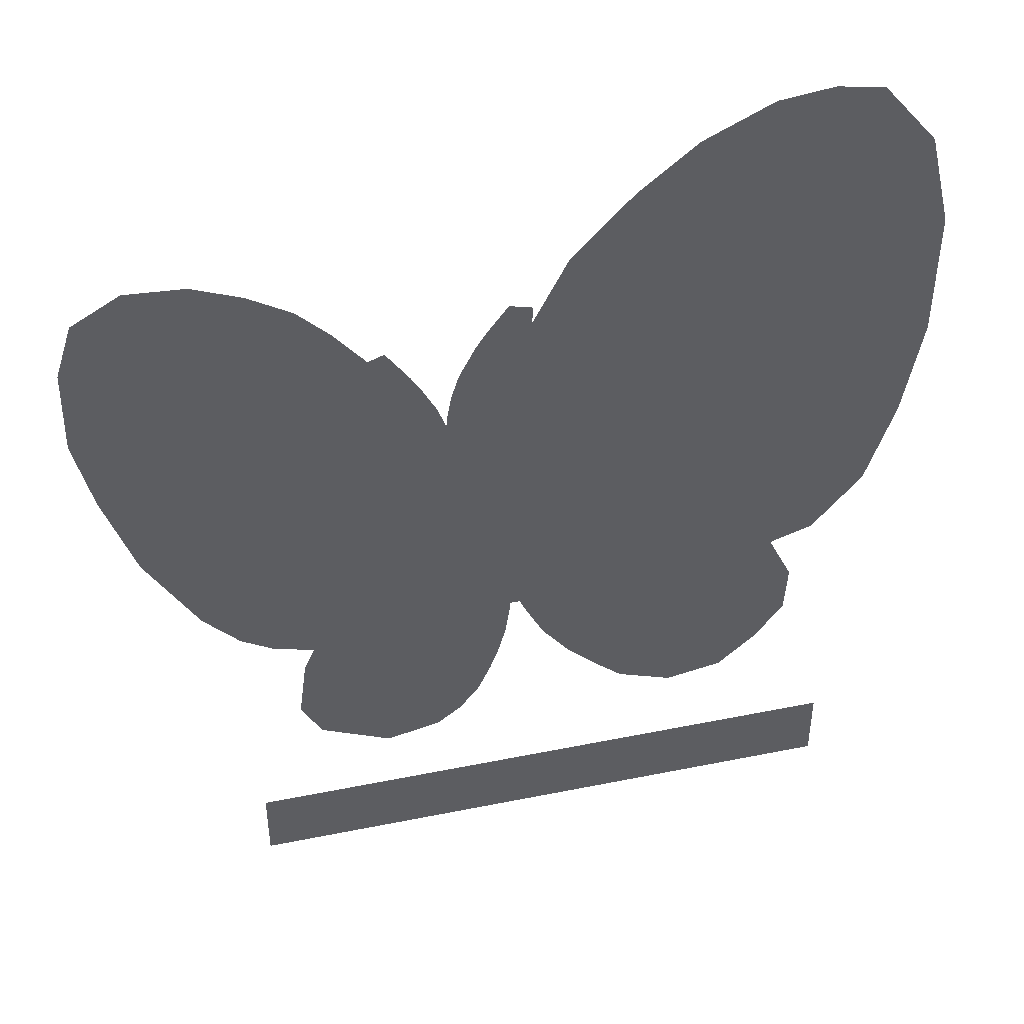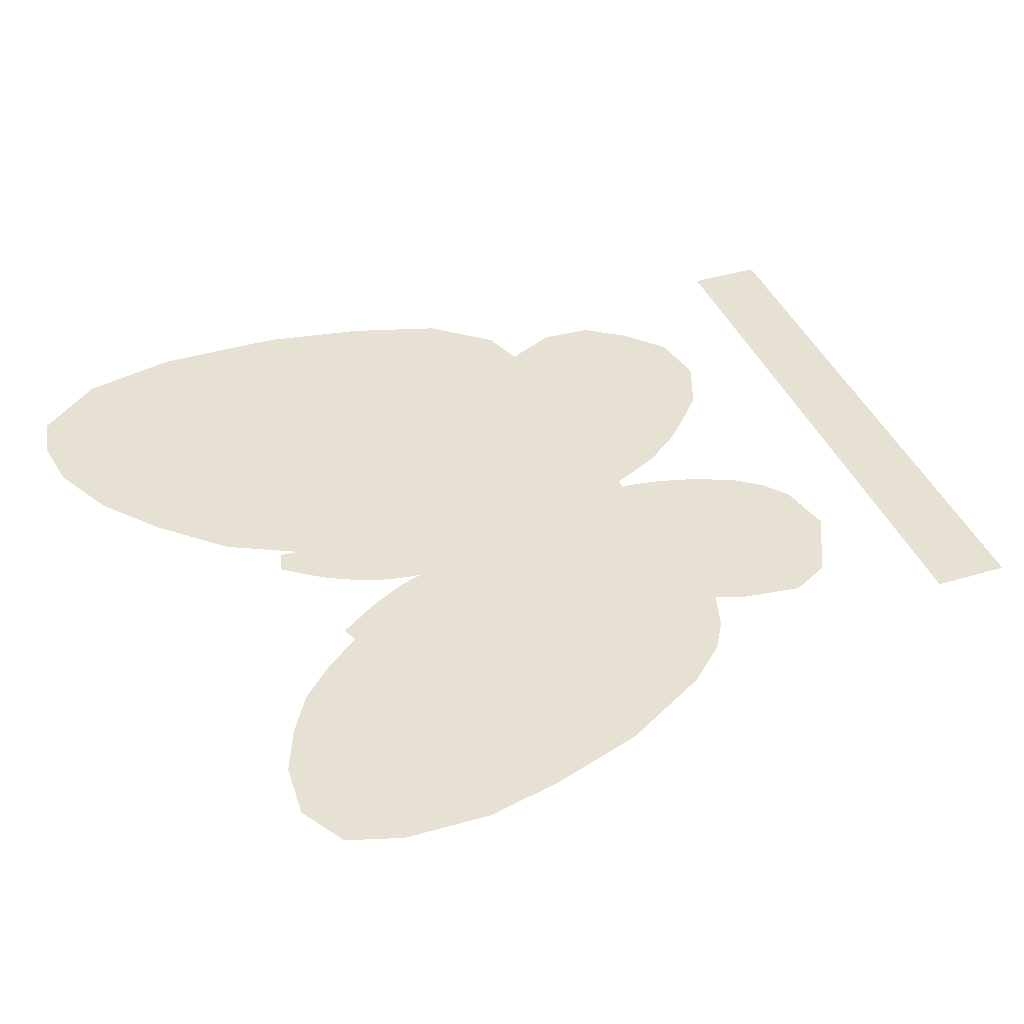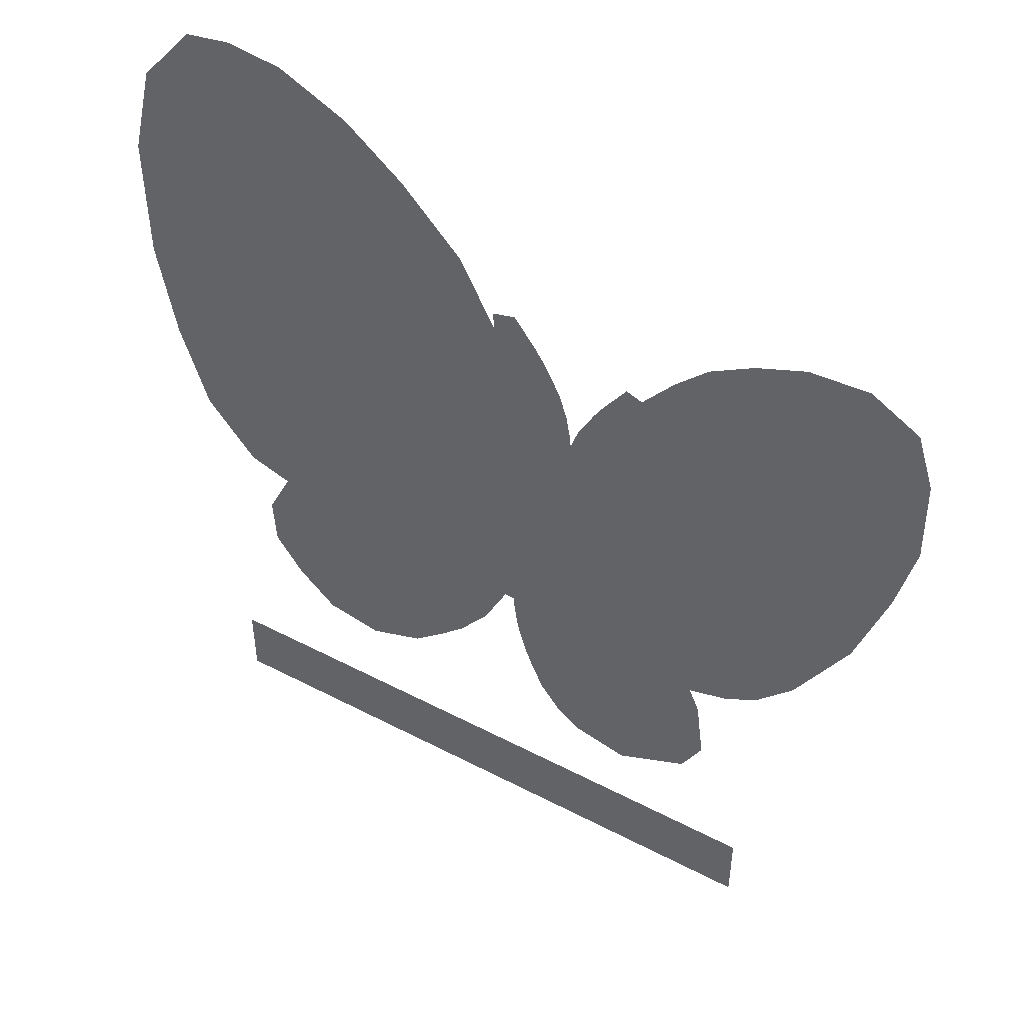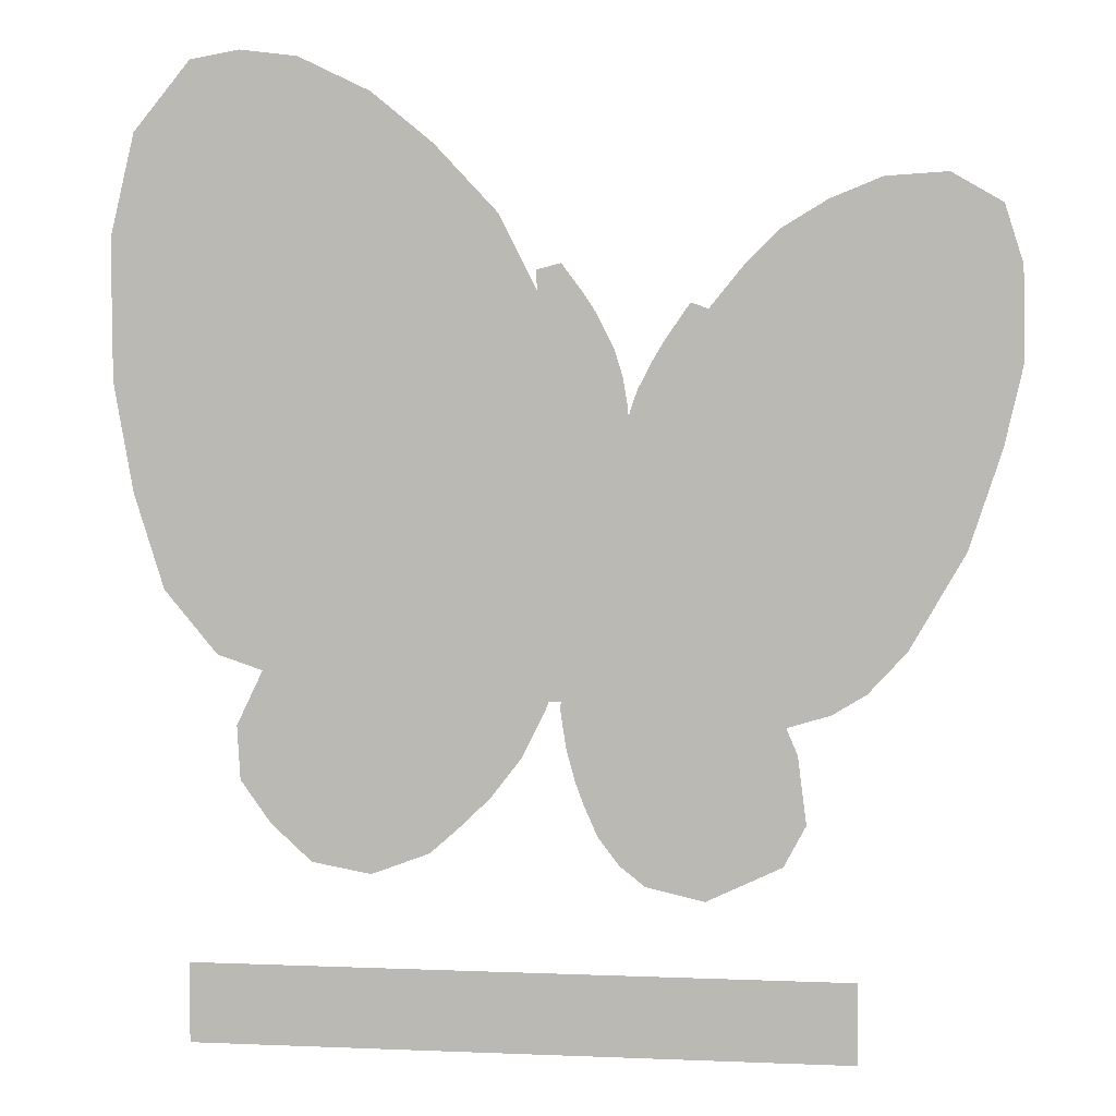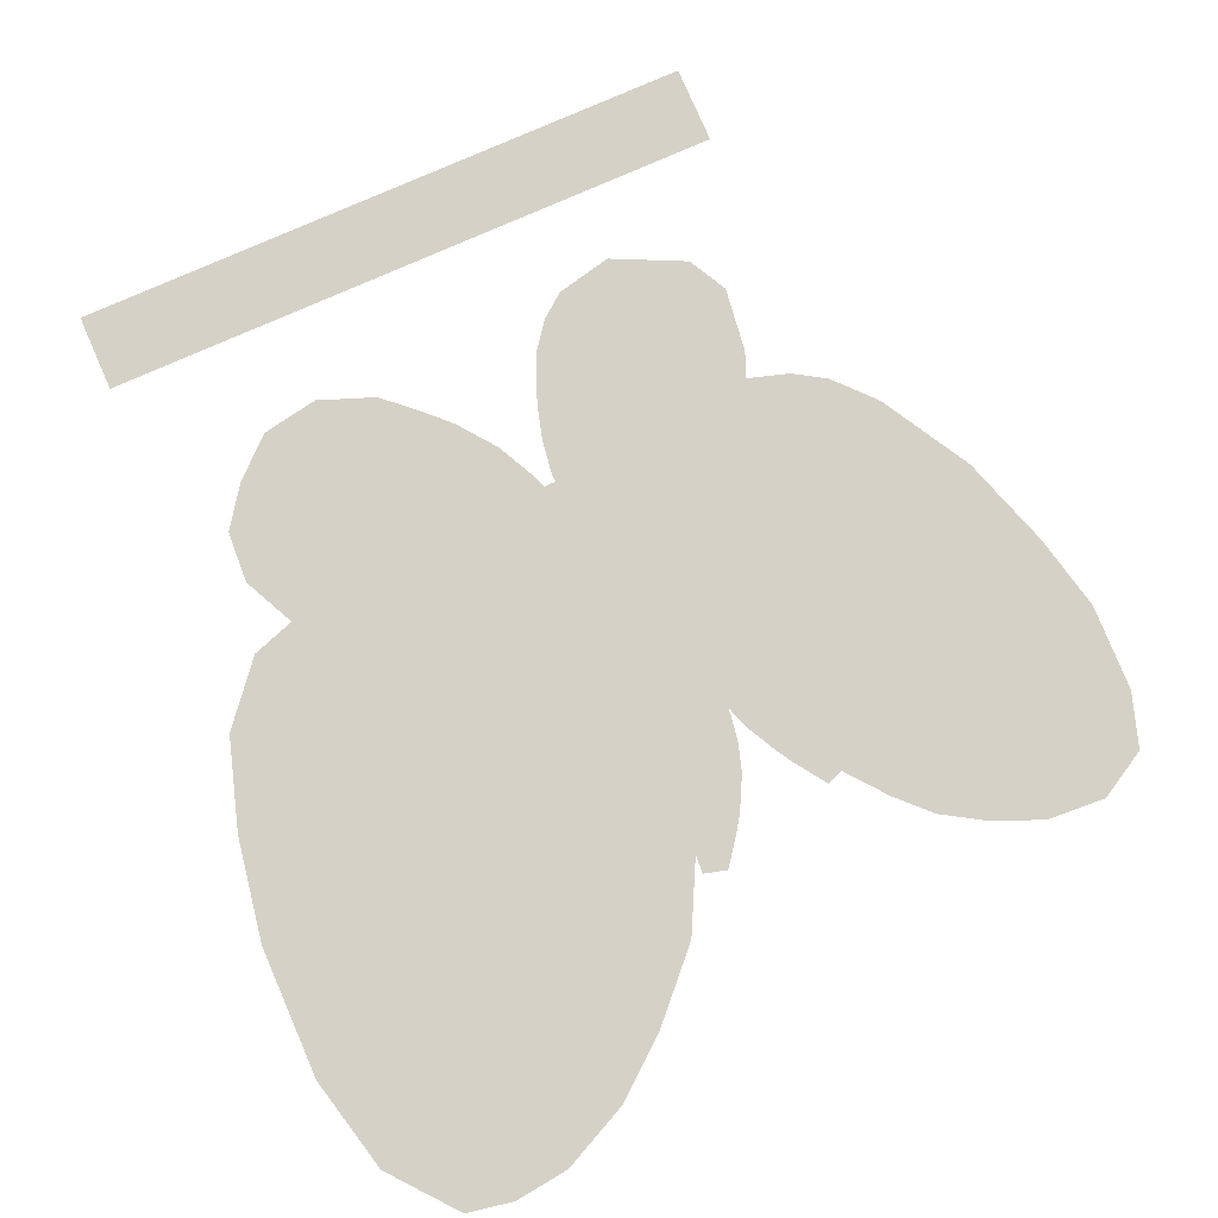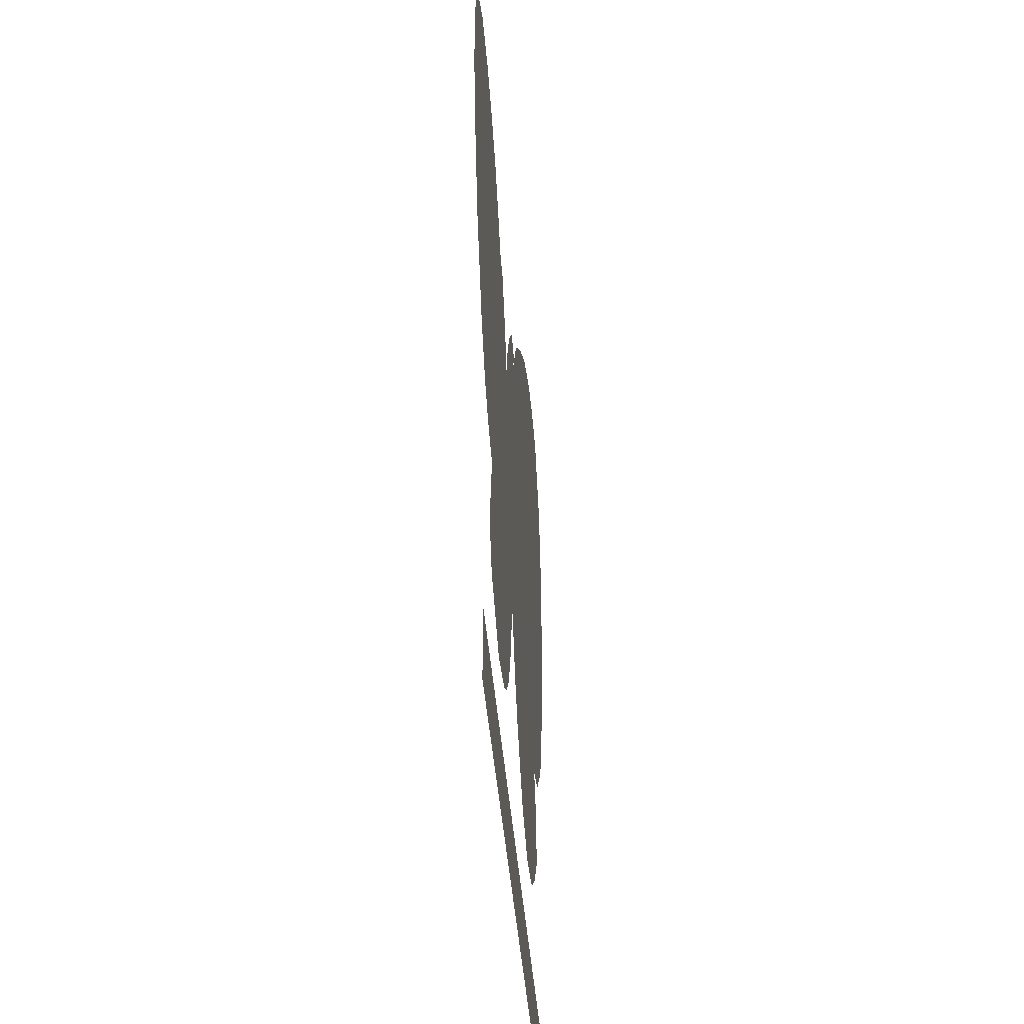
<metadata>
{"format":"obj","ext":"obj","renderer":"f3d","projection":"perspective","resolution":1024,"background":"white","views":[{"elev":45.1,"azim":-13.2,"up":"+Y"},{"elev":39.6,"azim":-110.7,"up":"+Z"},{"elev":48.2,"azim":-149.6,"up":"+Y"},{"elev":4.7,"azim":-172.4,"up":"+Y"},{"elev":79.5,"azim":156.4,"up":"+Z"},{"elev":-45.3,"azim":-85.2,"up":"+Y"}]}
</metadata>
<code>
g Skeleton Prefab Mesh "Spine"
v -1.38 -0.1626 0
v 1.39 -0.1626 0
v 1.39 0.1774 0
v -1.38 0.1774 0
v -0.6573 1.726 0
v -0.7662 1.651 0
v -0.8782 1.557 0
v -0.9813 1.449 0
v -1.037 1.32 0
v -1.075 1.232 0
v -1.131 1.1 0
v -1.153 0.9321 0
v -1.168 0.8146 0
v -1.077 0.6422 0
v -0.7617 0.4918 0
v -0.5183 0.5467 0
v -0.4115 0.6306 0
v -0.3237 0.746 0
v -0.2665 0.8754 0
v -0.2312 0.9709 0
v -0.1926 1.112 0
v -0.1703 1.264 0
v -0.1778 1.42 0
v -0.2071 1.56 0
v -0.2659 1.727 0
v -0.4654 1.799 0
v -0.3778 1.623 0
v -0.3601 1.491 0
v -0.3429 1.335 0
v -0.3661 1.186 0
v -0.4135 1.05 0
v -0.453 0.9576 0
v -0.5369 0.8393 0
v -0.6994 0.7476 0
v -0.9292 0.8411 0
v -0.943 1.017 0
v -0.93 1.168 0
v -0.9016 1.262 0
v -0.8424 1.389 0
v -0.7845 1.518 0
v -0.6656 1.611 0
v -0.5567 1.689 0
v -0.9057 3.06 0
v -1.046 3.201 0
v -1.235 3.316 0
v -1.451 3.404 0
v -1.709 3.42 0
v -1.921 3.298 0
v -1.998 3.057 0
v -2.006 2.673 0
v -1.93 2.336 0
v -1.795 1.924 0
v -1.566 1.525 0
v -1.406 1.35 0
v -1.266 1.264 0
v -1.079 1.207 0
v -0.9964 1.209 0
v -0.9037 1.219 0
v -0.7878 1.251 0
v -0.6859 1.297 0
v -0.5942 1.35 0
v -0.4717 1.464 0
v -0.3803 1.619 0
v -0.3567 1.773 0
v -0.3491 1.979 0
v -0.3997 2.255 0
v -0.5329 2.515 0
v -0.6444 2.709 0
v -0.7799 2.905 0
v -1.425 3.249 0
v -1.661 3.183 0
v -1.782 2.602 0
v -1.778 3.024 0
v -1.589 1.954 0
v -1.319 1.524 0
v -1.217 3.2 0
v -1.365 2.895 0
v -1.384 3.012 0
v -1.609 2.933 0
v -1.531 2.554 0
v -1.254 2.242 0
v -1.638 2.563 0
v -1.659 2.777 0
v -1.474 2.276 0
v -1.236 2.135 0
v -1.043 2.103 0
v -0.9069 2.15 0
v -0.7989 2.204 0
v -0.849 2.605 0
v -0.9968 2.83 0
v -1.18 2.965 0
v -1.161 2.848 0
v -0.9786 2.692 0
v -0.8851 2.453 0
v -0.9233 2.275 0
v -1.06 2.208 0
v -1.497 2.774 0
v -1.406 2.352 0
v 0.5006 1.863 0
v 0.3331 1.925 0
v 0.189 1.96 0
v 0.03491 1.984 0
v -0.2368 1.725 0
v -0.2181 1.583 0
v -0.1722 1.429 0
v -0.1066 1.256 0
v -0.01343 1.068 0
v 0.115 0.9001 0
v 0.2348 0.7829 0
v 0.3707 0.662 0
v 0.4871 0.618 0
v 0.6152 0.5695 0
v 0.8644 0.6147 0
v 1.037 0.7725 0
v 1.163 0.9505 0
v 1.176 1.177 0
v 1.123 1.287 0
v 1.059 1.421 0
v 0.9445 1.552 0
v 0.8008 1.687 0
v 0.6622 1.781 0
v -0.04275 1.556 0
v -0.08415 1.707 0
v 0.02762 1.39 0
v 0.1395 1.229 0
v 0.2611 1.068 0
v 0.3971 0.9589 0
v 0.5787 0.8914 0
v 0.888 1.233 0
v 0.81 1.407 0
v 0.6733 1.541 0
v 0.5362 1.648 0
v 0.3711 1.734 0
v 0.2164 1.811 0
v 0.07129 1.851 0
v 0.828 0.9767 0
v 0.5997 3.758 0
v 0.3444 3.549 0
v 0.07866 3.267 0
v -0.1061 2.9 0
v -0.1916 2.672 0
v -0.2326 2.439 0
v -0.2663 2.247 0
v -0.2557 1.976 0
v -0.1431 1.748 0
v -0.04292 1.626 0
v 0.1003 1.544 0
v 0.2422 1.478 0
v 0.5103 1.412 0
v 0.7514 1.369 0
v 1.036 1.397 0
v 1.256 1.47 0
v 1.477 1.736 0
v 1.602 2.135 0
v 1.683 2.591 0
v 1.685 3.176 0
v 1.583 3.605 0
v 1.345 3.895 0
v 1.138 3.931 0
v 0.8979 3.902 0
v 0.9091 3.697 0
v 0.6109 3.58 0
v 1.15 3.683 0
v 1.377 3.373 0
v 1.432 2.473 0
v 1.243 1.752 0
v 1.028 1.524 0
v 1.446 2.927 0
v 0.9381 3.17 0
v 0.6338 3.222 0
v 0.3828 3.055 0
v 0.4375 2.35 0
v 0.6857 2.404 0
v 0.9652 2.675 0
v 1.043 2.974 0
v 0.2086 2.607 0
v 0.2628 2.91 0
v 0.2801 2.398 0
v 1.171 3.247 0
v 1.189 2.861 0
v 0.9772 2.458 0
v 0.6945 2.265 0
v 0.4479 2.216 0
v 0.1697 2.271 0
v 0.09135 2.373 0
v 0.1257 2.752 0
v 0.08843 2.59 0
v 0.2142 3.005 0
v 0.372 3.195 0
v 0.6248 3.362 0
v 0.9251 3.406 0
v -0.6002 2.127 0
v -0.6002 1.986 0
v -0.6002 1.865 0
v -0.5762 1.772 0
v -0.5455 1.687 0
v -0.5109 1.608 0
v -0.4597 1.532 0
v -0.4277 1.484 0
v -0.3918 1.431 0
v -0.3284 1.359 0
v -0.2751 1.297 0
v -0.1123 1.297 0
v -0.08128 1.399 0
v -0.05414 1.488 0
v -0.04299 1.555 0
v -0.03386 1.61 0
v -0.02011 1.693 0
v -0.0211 1.778 0
v -0.02231 1.877 0
v -0.03561 1.972 0
v -0.0902 2.154 0
v -0.2228 2.277 0
v -0.4849 2.277 0
v -0.6801 1.957 0
v -0.06007 1.958 0
v -0.06015 2.468 0
v -0.6802 2.467 0
v -0.8093 2.869 0
v -0.7948 2.777 0
v -0.7818 2.695 0
v -0.7631 2.611 0
v -0.7453 2.546 0
v -0.7258 2.475 0
v -0.6928 2.385 0
v -0.63 2.304 0
v -0.5737 2.234 0
v -0.5284 2.176 0
v -0.4218 2.213 0
v -0.4278 2.287 0
v -0.4386 2.376 0
v -0.4508 2.477 0
v -0.4815 2.564 0
v -0.5183 2.635 0
v -0.5516 2.698 0
v -0.5912 2.764 0
v -0.6393 2.833 0
v -0.6934 2.912 0
v -0.2181 3.009 0
v -0.269 2.941 0
v -0.3145 2.871 0
v -0.3456 2.81 0
v -0.3865 2.729 0
v -0.4224 2.613 0
v -0.4431 2.493 0
v -0.4404 2.355 0
v -0.4305 2.238 0
v -0.3424 2.214 0
v -0.2741 2.307 0
v -0.201 2.417 0
v -0.1526 2.53 0
v -0.119 2.64 0
v -0.1044 2.718 0
v -0.091 2.789 0
v -0.08228 2.876 0
v -0.07649 2.96 0
v -0.07096 3.042 0
v -0.1728 3.069 0
v -0.6302 2.047 0
v -0.2401 2.047 0
v -0.2402 2.447 0
v -0.6302 2.447 0
v -0.5701 1.767 0
v -0.3301 1.767 0
v -0.3301 2.148 0
v -0.5701 2.147 0
g Skeleton Prefab Mesh "Spine"_0
f 4 3 2
f 1 4 2
f 12 36 35
f 36 34 35
f 34 33 17
f 12 35 13
f 34 17 16
f 34 16 13
f 35 34 13
f 16 15 13
f 13 15 14
f 9 8 38
f 30 31 38
f 31 21 20
f 10 9 38
f 38 31 37
f 10 38 37
f 37 31 32
f 32 31 20
f 32 20 19
f 11 10 37
f 37 32 36
f 11 37 36
f 36 32 33
f 32 19 18
f 33 32 18
f 11 36 12
f 33 34 36
f 33 18 17
f 5 26 42
f 26 25 27
f 42 26 27
f 27 25 24
f 5 42 41
f 6 5 41
f 27 24 28
f 42 27 28
f 41 42 28
f 28 24 23
f 6 41 40
f 7 6 40
f 28 23 29
f 41 28 29
f 40 41 29
f 29 23 22
f 7 40 39
f 8 7 39
f 29 22 30
f 29 30 39
f 40 29 39
f 30 22 21
f 8 39 38
f 30 21 31
f 39 30 38
f 48 47 71
f 48 71 73
f 73 72 48
f 83 82 72
f 83 72 73
f 79 83 73
f 48 72 49
f 72 52 49
f 84 72 82
f 51 49 52
f 72 84 74
f 53 72 74
f 49 51 50
f 74 75 53
f 72 53 52
f 53 75 54
f 45 44 76
f 44 90 91
f 76 44 91
f 91 90 92
f 46 45 70
f 70 45 76
f 76 91 78
f 70 76 78
f 78 91 77
f 77 91 92
f 93 95 96
f 96 95 87
f 93 96 92
f 90 93 92
f 46 70 71
f 47 46 71
f 71 70 78
f 96 87 86
f 92 81 77
f 92 96 81
f 71 78 79
f 79 78 77
f 79 77 97
f 98 77 81
f 81 96 85
f 85 96 86
f 71 79 73
f 98 80 77
f 97 80 79
f 77 80 97
f 79 80 83
f 87 59 86
f 83 80 82
f 98 81 84
f 80 98 84
f 86 59 58
f 86 58 57
f 86 57 56
f 85 86 56
f 85 56 75
f 85 75 84
f 81 85 84
f 84 75 74
f 75 56 55
f 80 84 82
f 75 55 54
f 68 61 69
f 43 69 89
f 43 89 90
f 44 43 90
f 90 89 93
f 63 67 64
f 64 67 65
f 65 67 66
f 61 68 62
f 67 62 68
f 63 62 67
f 88 94 89
f 94 88 95
f 93 89 94
f 93 94 95
f 61 88 69
f 95 88 87
f 88 89 69
f 61 60 88
f 59 87 60
f 60 87 88
f 119 118 130
f 118 117 129
f 130 118 129
f 115 114 116
f 116 136 117
f 136 129 117
f 114 112 116
f 114 113 112
f 129 136 128
f 136 116 112
f 130 129 127
f 127 129 128
f 112 111 136
f 136 111 128
f 128 111 110
f 127 128 110
f 127 110 109
f 120 119 131
f 131 119 130
f 131 130 127
f 131 127 126
f 126 127 109
f 126 109 108
f 121 120 131
f 121 131 132
f 99 121 132
f 99 132 133
f 100 99 133
f 101 100 134
f 134 100 133
f 102 101 135
f 135 101 134
f 102 135 123
f 135 134 122
f 123 135 122
f 103 102 123
f 132 125 133
f 133 124 122
f 134 133 122
f 132 131 125
f 133 125 124
f 103 123 104
f 104 123 122
f 131 126 125
f 104 122 105
f 105 122 124
f 124 125 106
f 105 124 106
f 125 126 107
f 106 125 107
f 126 108 107
f 159 158 163
f 159 163 161
f 158 157 164
f 158 164 163
f 163 164 179
f 164 157 156
f 163 179 191
f 164 156 168
f 164 168 165
f 180 164 165
f 179 180 175
f 168 156 155
f 168 155 165
f 164 180 179
f 180 165 166
f 181 180 166
f 165 155 154
f 165 154 153
f 166 165 153
f 166 153 152
f 167 166 152
f 159 161 160
f 137 160 161
f 137 161 162
f 138 137 162
f 161 163 191
f 162 161 191
f 162 191 190
f 138 162 190
f 191 179 169
f 191 169 170
f 191 170 190
f 138 190 189
f 139 138 189
f 189 190 170
f 169 179 175
f 189 170 171
f 139 189 188
f 188 189 171
f 188 171 177
f 139 188 186
f 169 175 174
f 174 175 180
f 139 186 140
f 186 188 177
f 186 177 176
f 186 176 184
f 170 174 173
f 169 174 170
f 171 173 172
f 171 172 177
f 170 173 171
f 173 174 181
f 172 176 177
f 176 172 178
f 184 187 186
f 176 178 184
f 173 181 182
f 172 173 182
f 184 185 187
f 172 182 183
f 180 181 174
f 181 166 167
f 181 167 182
f 167 152 151
f 167 150 182
f 172 183 178
f 183 184 178
f 183 148 184
f 149 183 182
f 148 147 184
f 151 150 167
f 149 148 183
f 150 149 182
f 140 186 187
f 187 147 140
f 185 147 187
f 140 147 141
f 146 142 141
f 147 185 184
f 143 142 146
f 145 143 146
f 143 145 144
f 147 146 141
f 204 202 201
f 204 203 202
f 205 204 201
f 205 201 200
f 206 200 199
f 199 198 207
f 205 200 206
f 206 199 207
f 207 198 208
f 198 197 208
f 197 196 209
f 209 208 197
f 195 209 196
f 210 209 195
f 211 210 195
f 211 195 194
f 194 193 212
f 193 192 213
f 192 214 213
f 212 211 194
f 212 193 213
f 218 217 216
f 215 218 216
f 221 236 222
f 237 220 238
f 238 220 219
f 237 236 221
f 220 237 221
f 235 234 222
f 236 235 222
f 222 234 223
f 224 223 234
f 230 229 228
f 230 228 227
f 230 227 231
f 231 227 226
f 231 226 232
f 232 226 225
f 232 225 224
f 224 233 232
f 233 224 234
f 258 257 256
f 258 256 239
f 239 256 255
f 239 255 240
f 241 240 255
f 241 255 254
f 242 241 254
f 242 254 243
f 253 244 254
f 252 251 244
f 244 250 245
f 244 251 250
f 245 250 246
f 246 250 249
f 246 249 248
f 246 248 247
f 243 254 244
f 252 244 253
f 262 261 260
f 259 262 260
f 266 265 264
f 263 266 264

</code>
